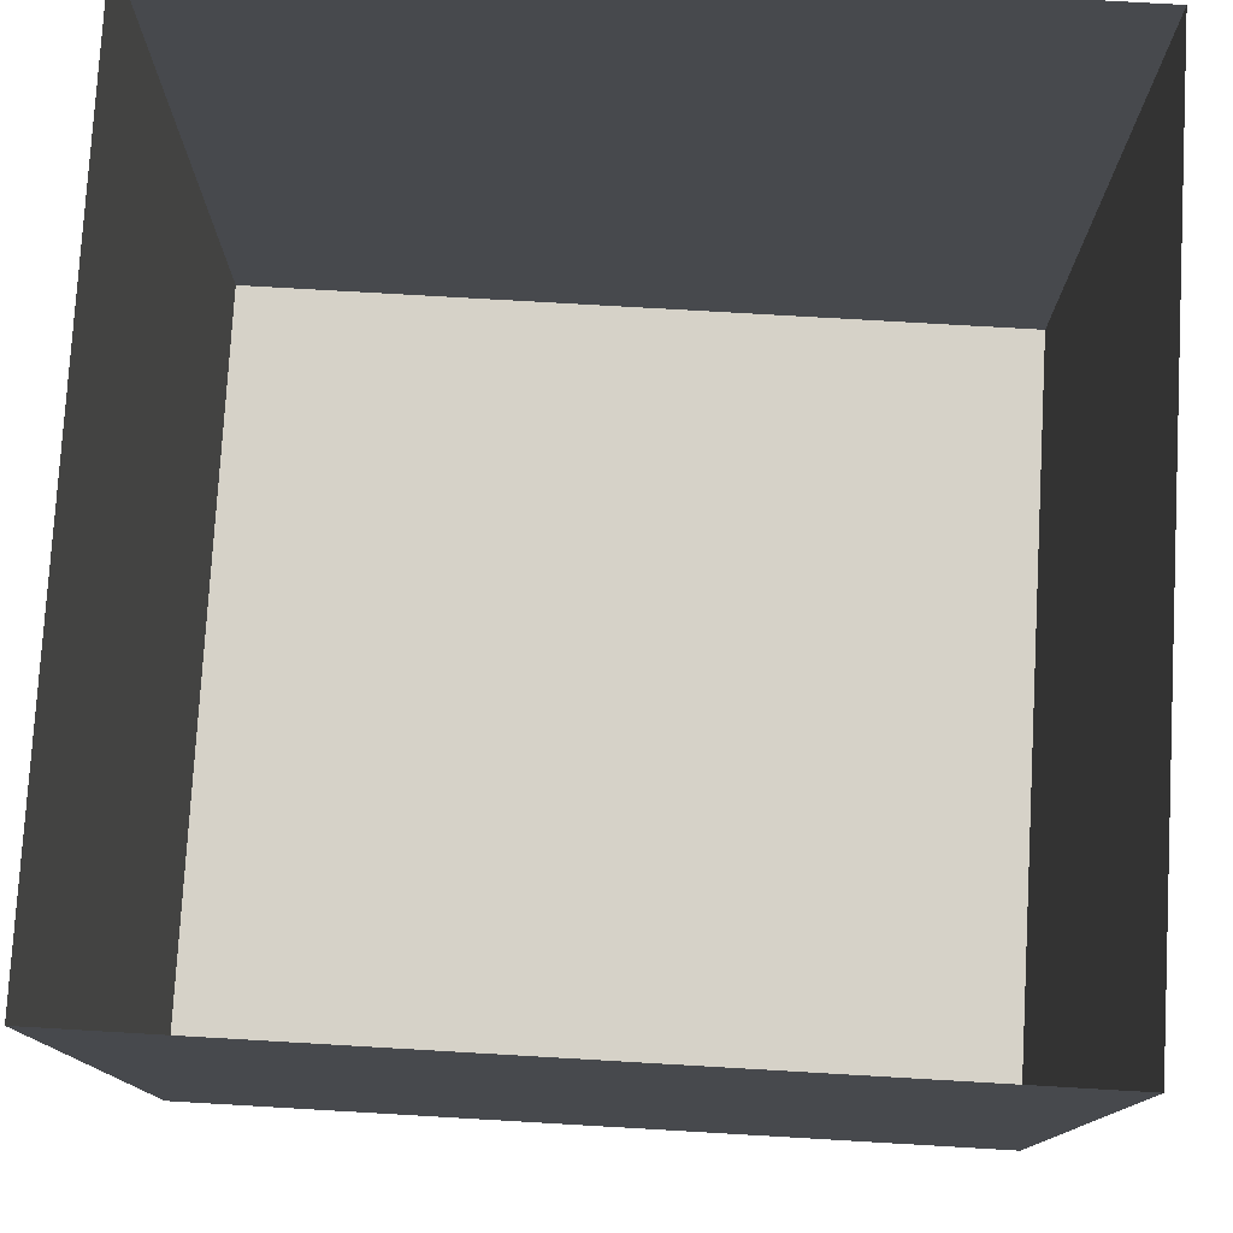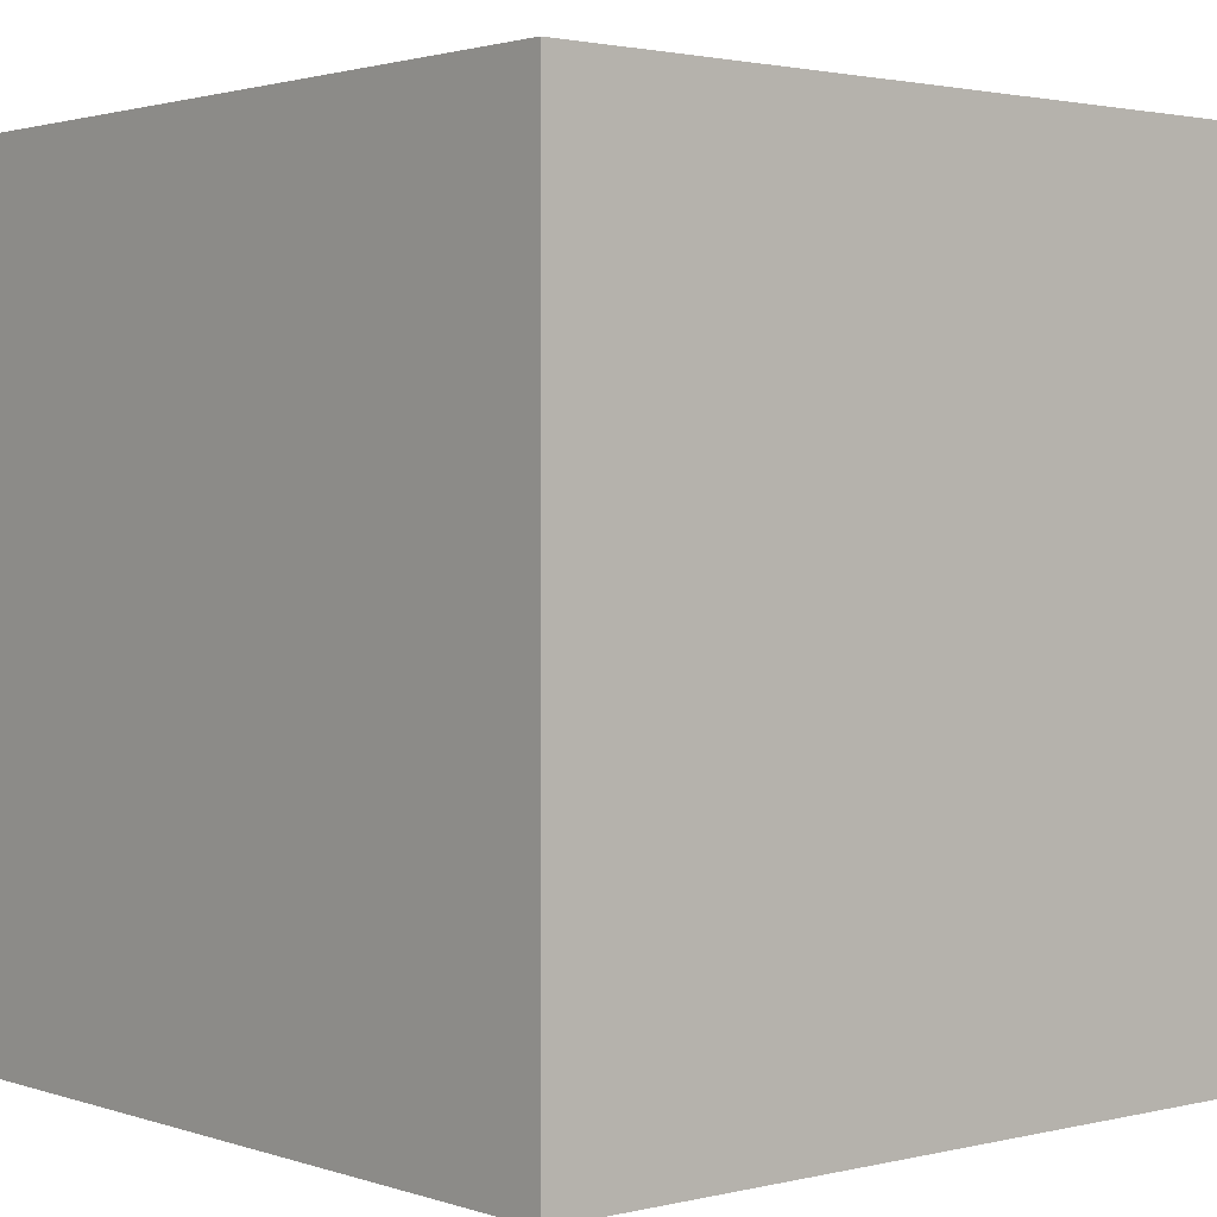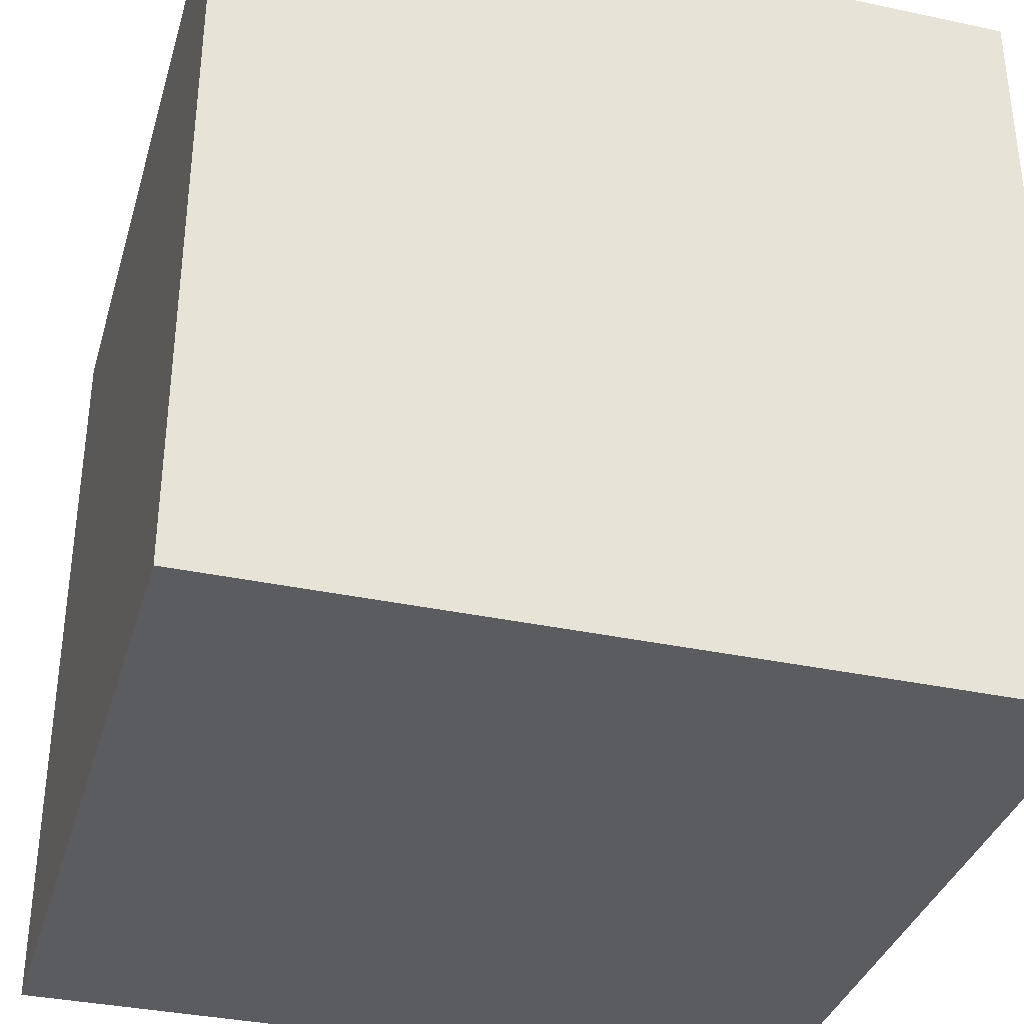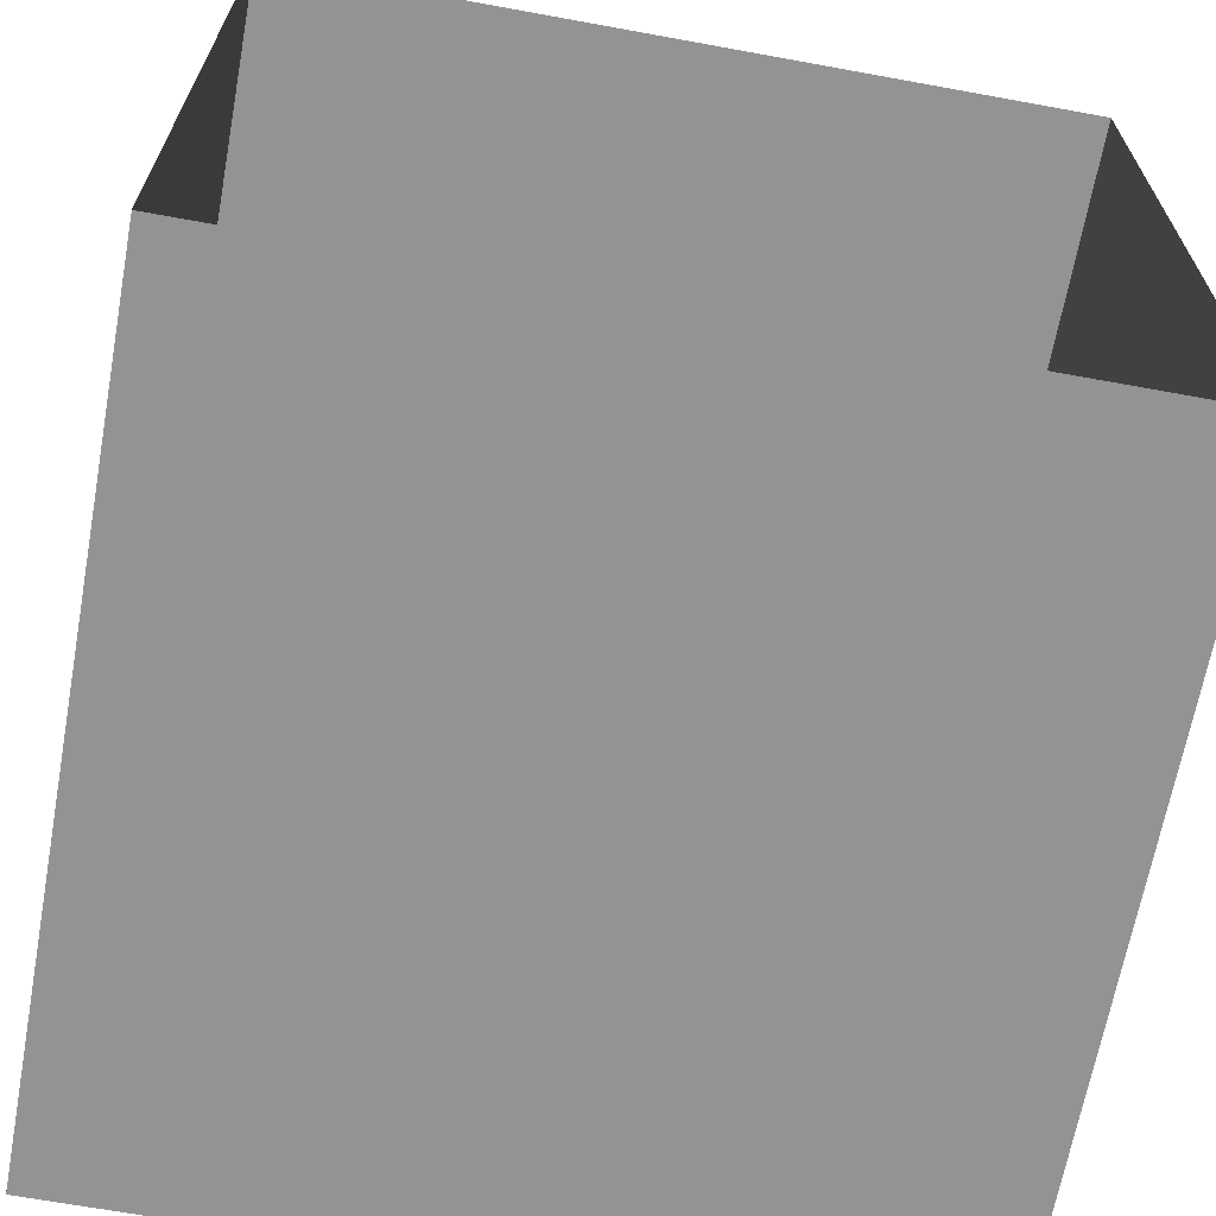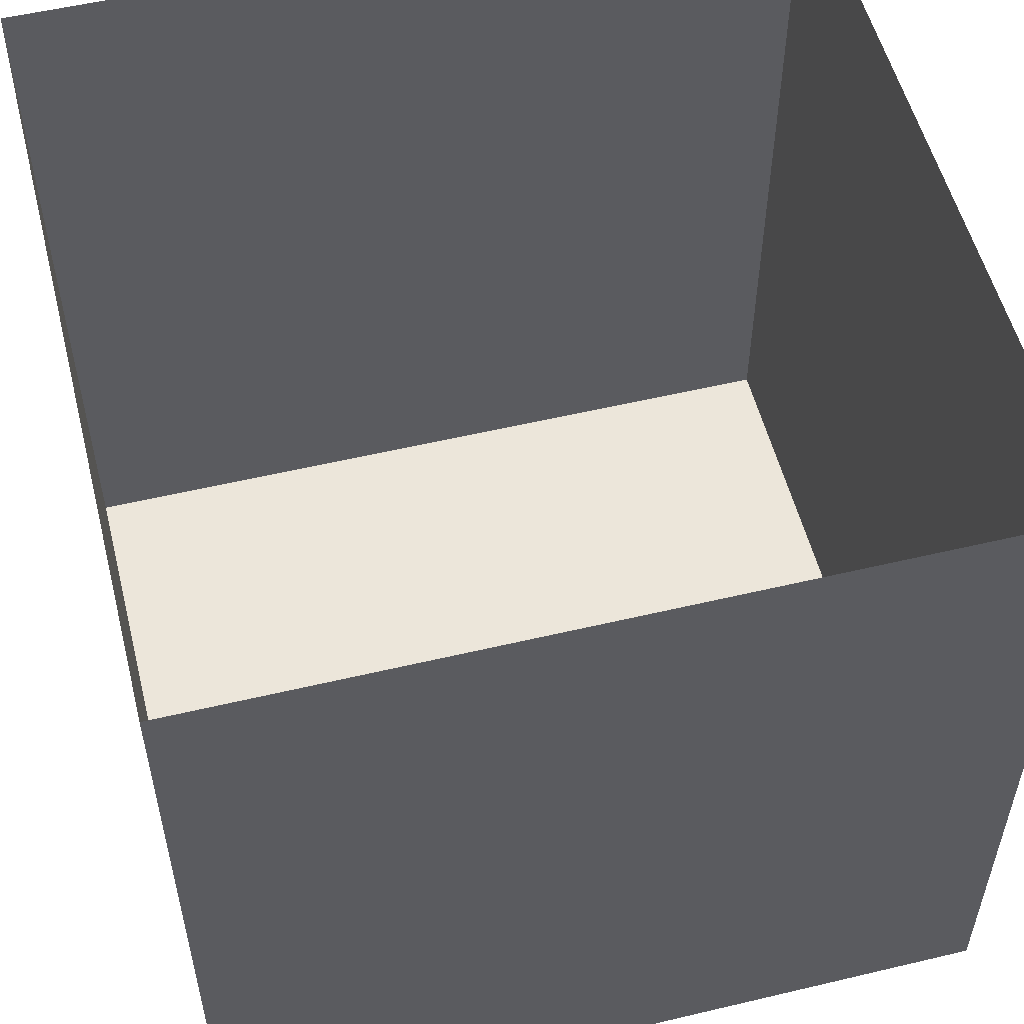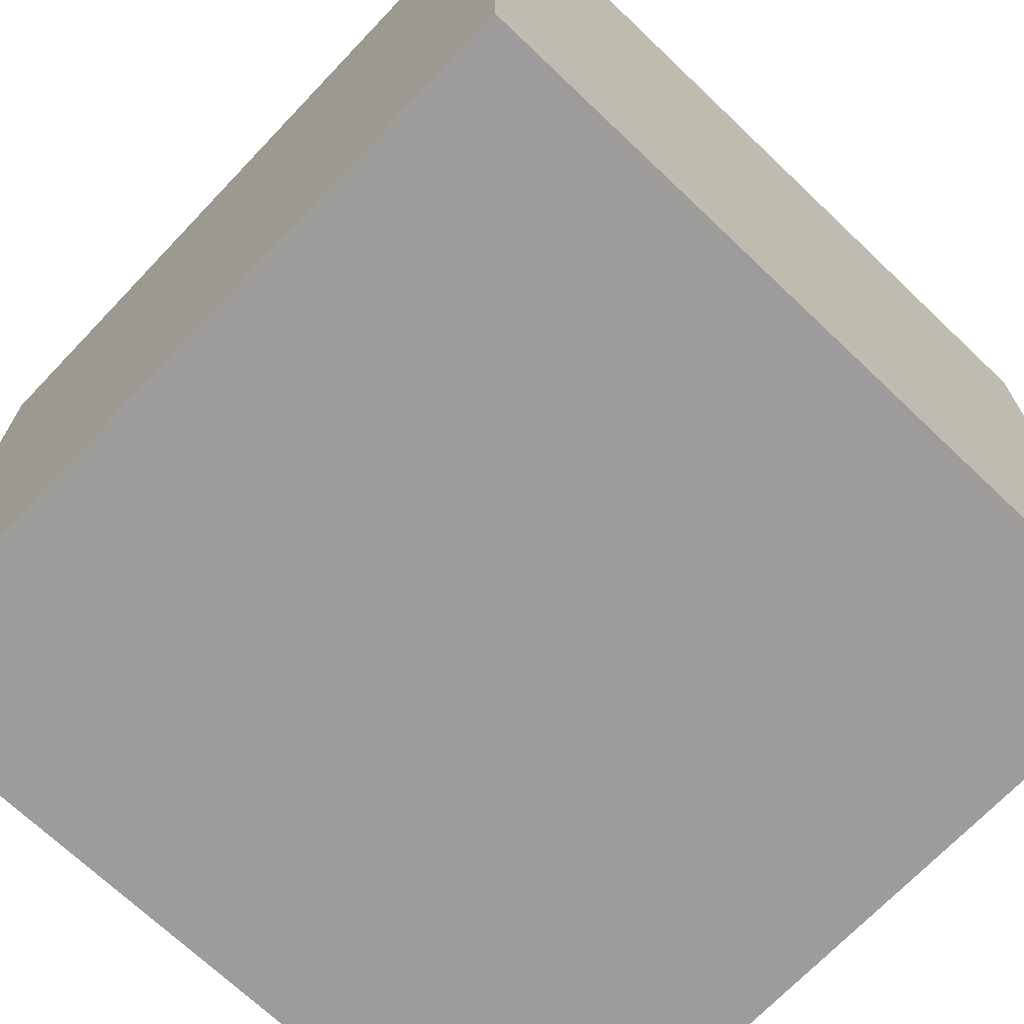
<metadata>
{"format":"obj","ext":"obj","renderer":"f3d","projection":"perspective","resolution":1024,"background":"white","views":[{"elev":77.7,"azim":93.3,"up":"+Y"},{"elev":1.9,"azim":-130.4,"up":"+Y"},{"elev":-35.3,"azim":74.2,"up":"+Z"},{"elev":-66.6,"azim":169.6,"up":"+Z"},{"elev":54.6,"azim":165.9,"up":"+Y"},{"elev":-70.2,"azim":-43.6,"up":"+Z"}]}
</metadata>
<code>
o Plane
v -5 0 5
v 5 0 5
v -5 0 -5
v 5 0 -5
f 1 2 4 3
o Plane.001
v -5 10 5
v -5 0 5
v -5 10 -5
v -5 0 -5
f 5 6 8 7
o Plane.002
v -5 10 -5
v -5 0 -5
v 5 10 -5
v 5 0 -5
f 9 10 12 11
o Plane.004
v -5 10 5
v -5 0 5
v 5 10 5
v 5 0 5
f 13 14 16 15
o Plane.003
v 5 10 5
v 5 0 5
v 5 10 -5
v 5 0 -5
f 17 18 20 19

</code>
